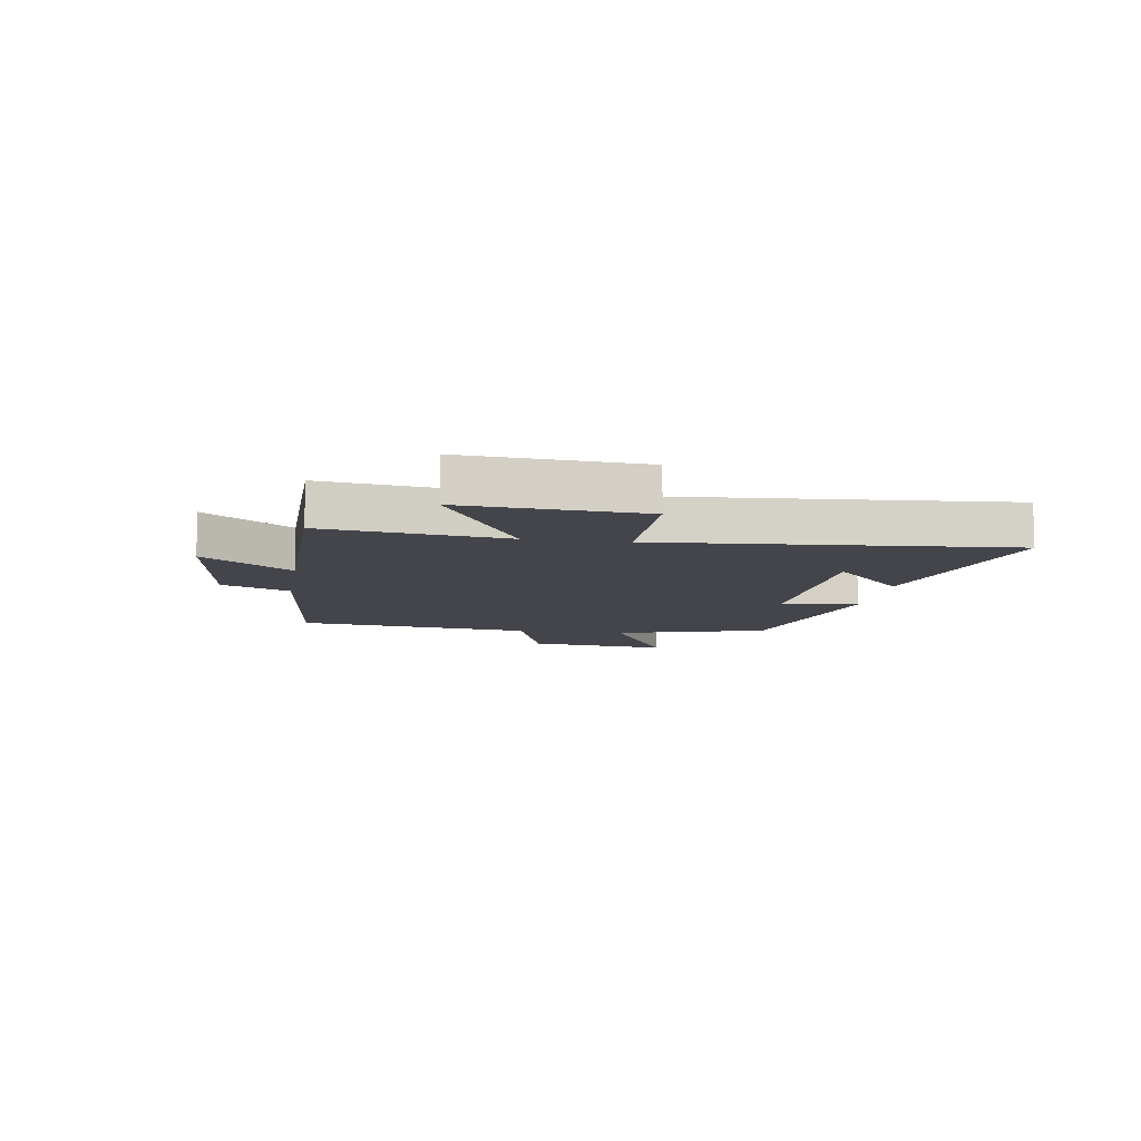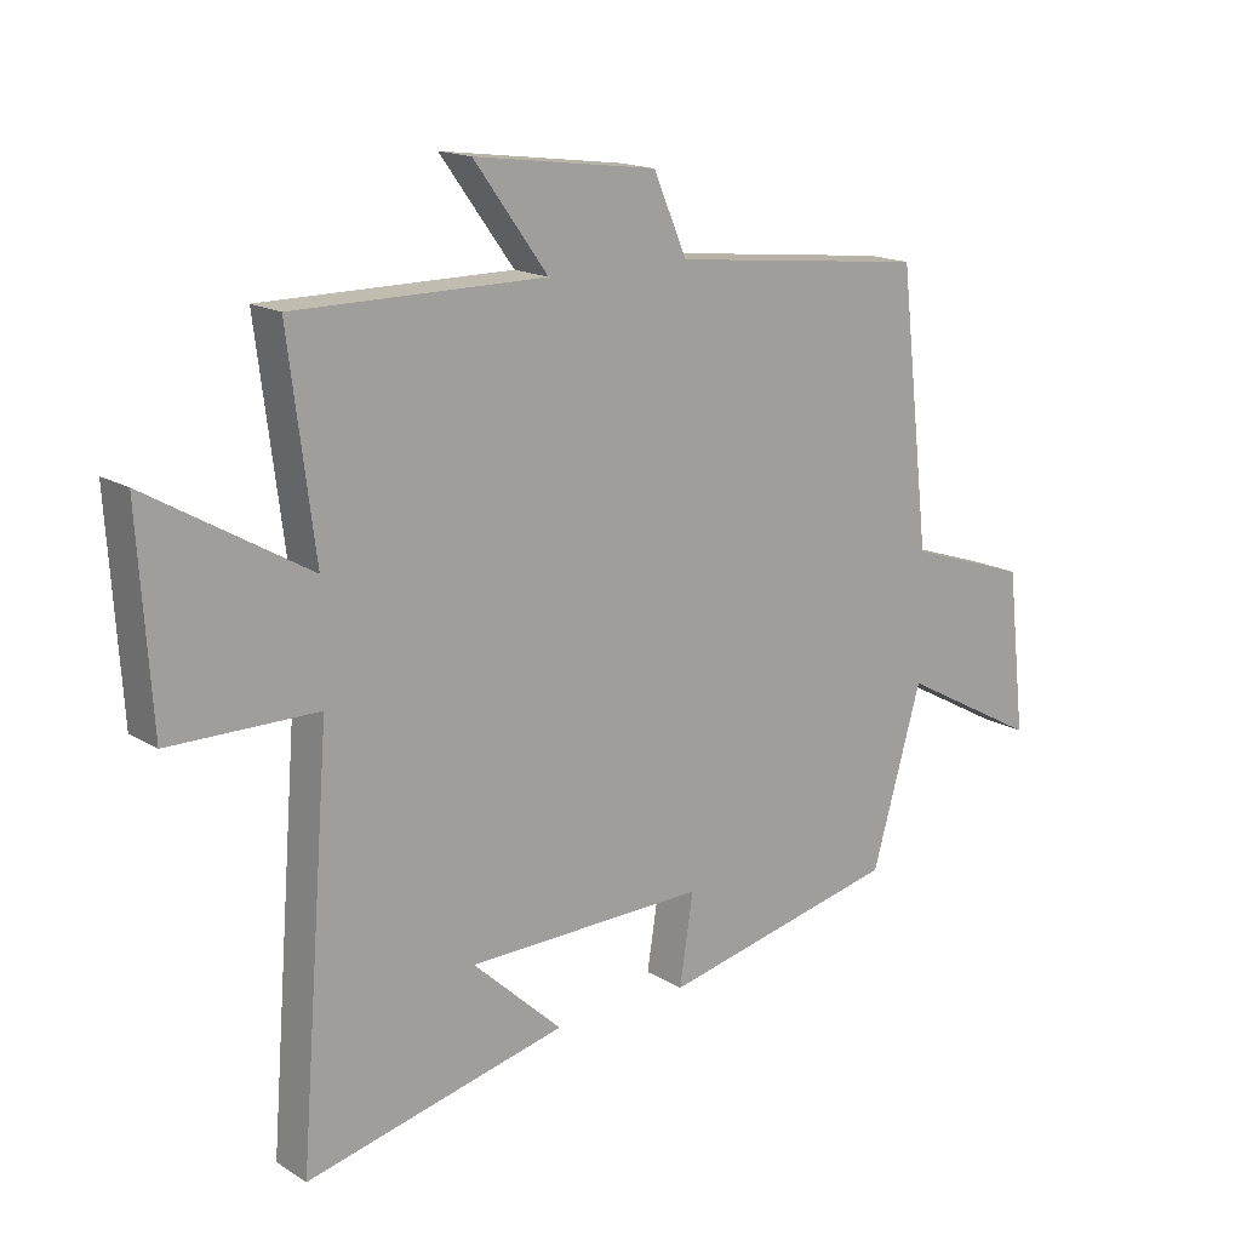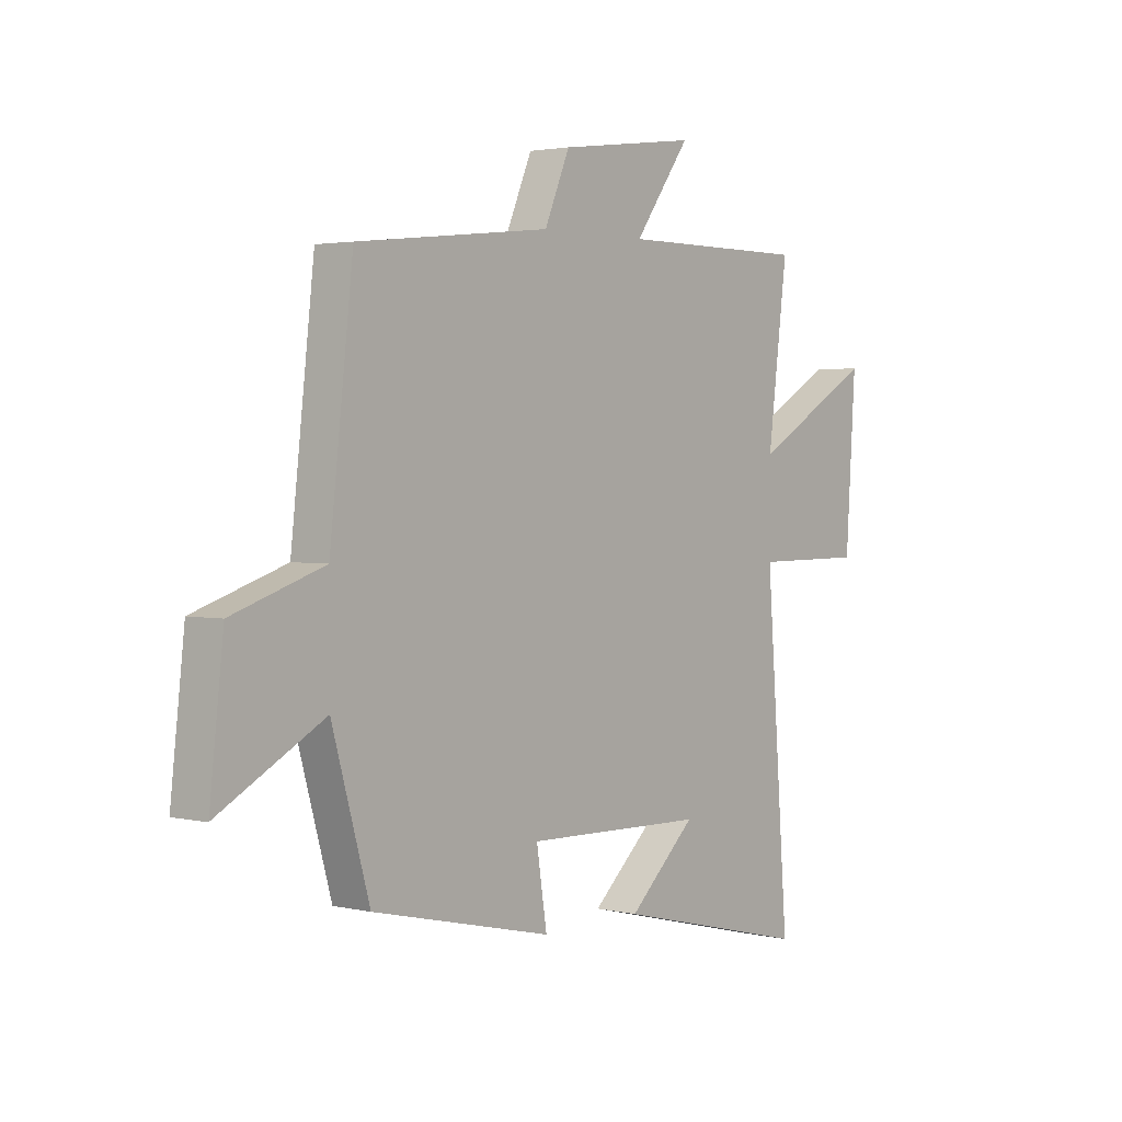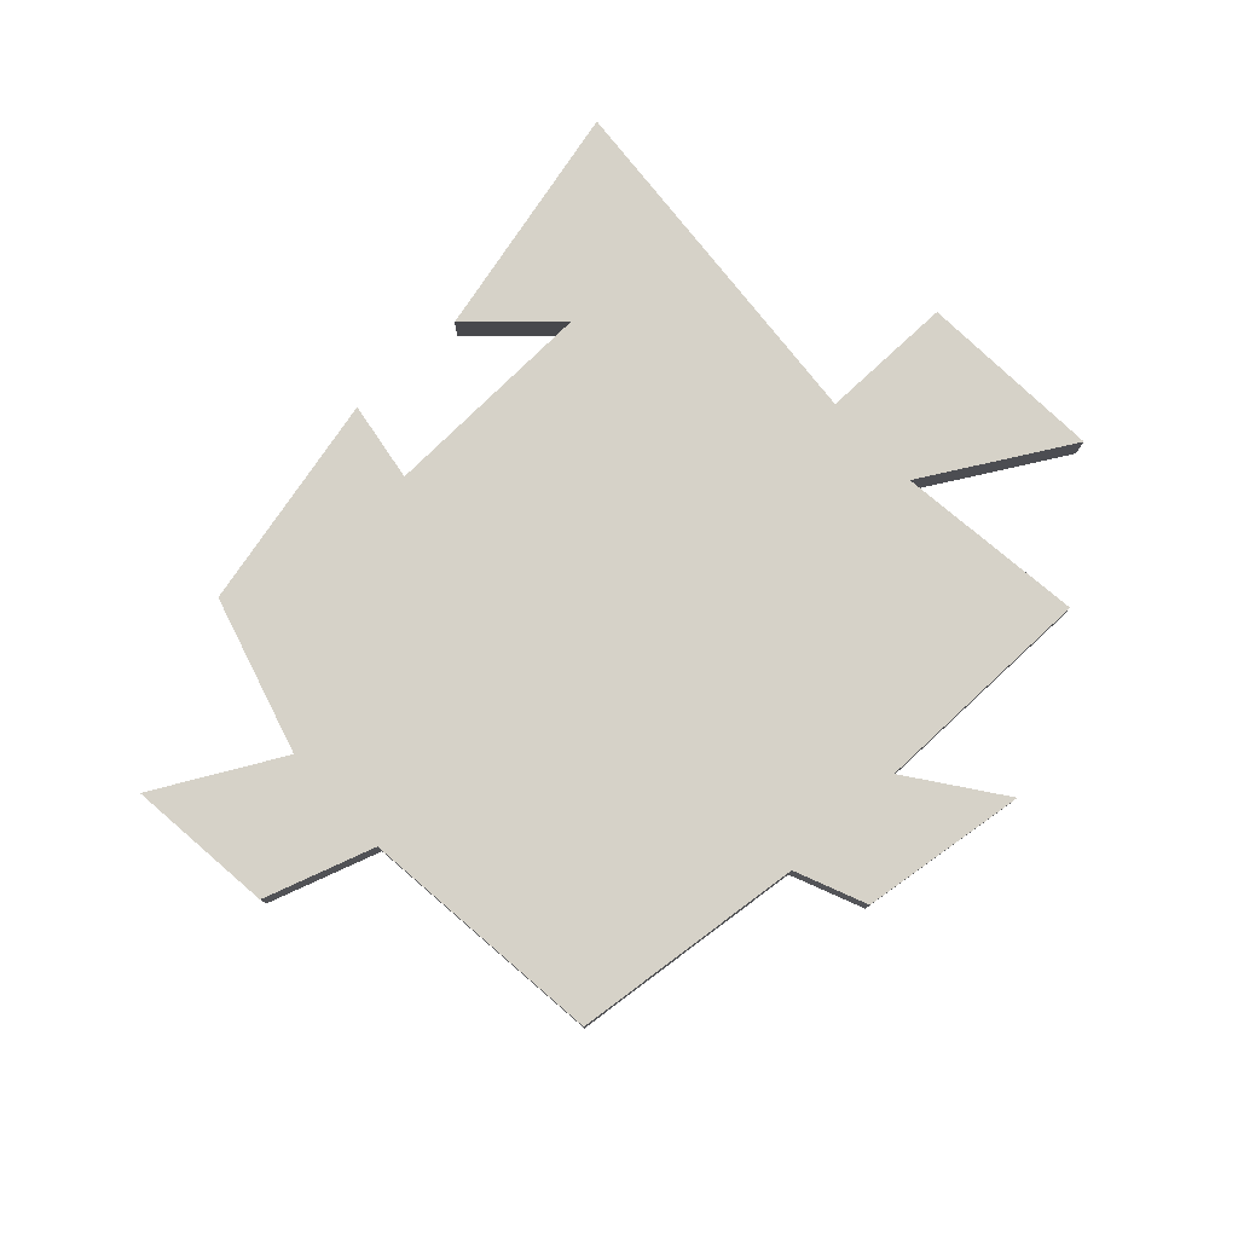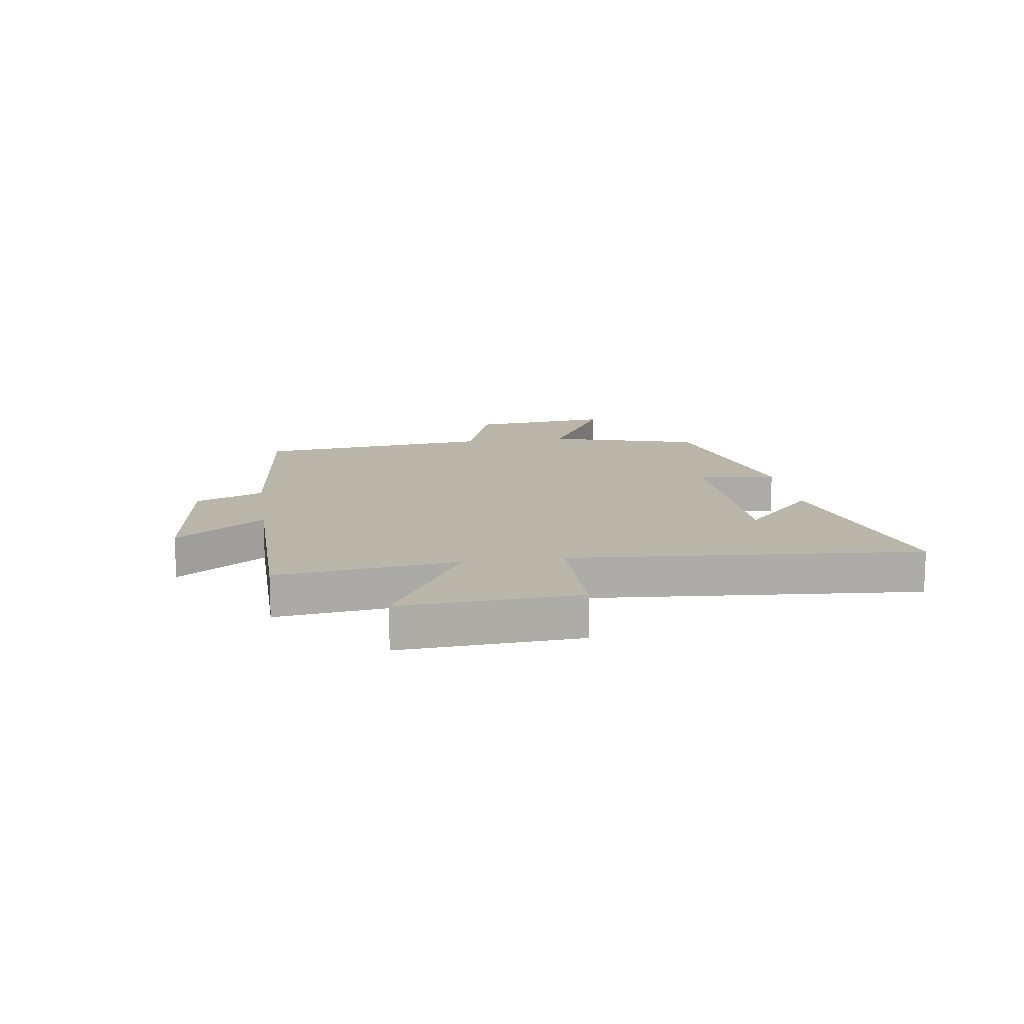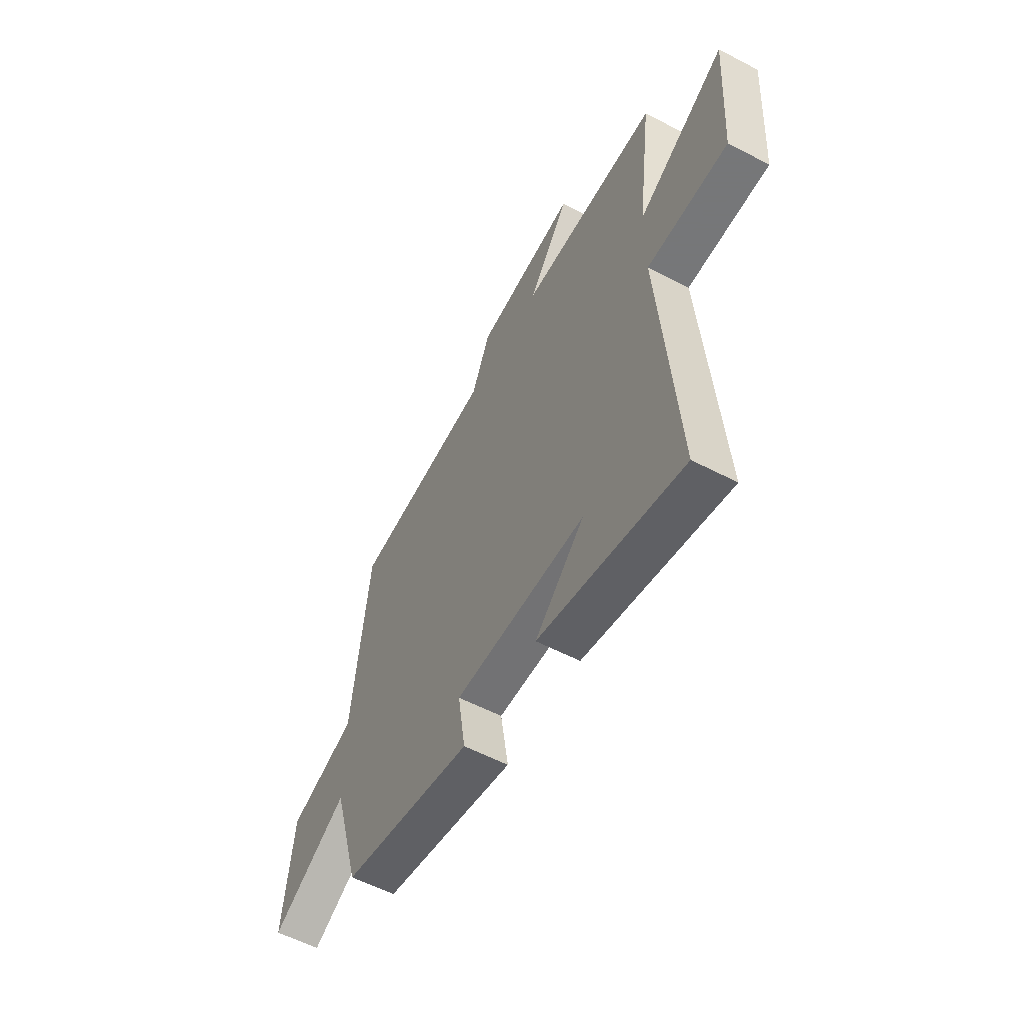
<metadata>
{"format":"obj","ext":"obj","renderer":"f3d","projection":"perspective","resolution":1024,"background":"white","views":[{"elev":-9.3,"azim":81.0,"up":"+Y"},{"elev":16.2,"azim":141.3,"up":"+Z"},{"elev":2.5,"azim":-51.1,"up":"+Z"},{"elev":78.4,"azim":-42.8,"up":"+Y"},{"elev":13.4,"azim":81.7,"up":"+Y"},{"elev":-57.1,"azim":61.4,"up":"+Z"}]}
</metadata>
<code>
v 0.54 0.07 0.499
v 0.5 0.07 0.182
v 0.746 0.07 0.324
v 0.726 0.07 0.012
v 0.5 0.07 0.012
v 0.547 0.07 -0.597
v 0.148 0.07 -0.5
v 0.285 0.07 -0.374
v -0.081 0.07 -0.364
v -0.06 0.07 -0.5
v -0.424 0.07 -0.416
v -0.5 0.07 -0.15
v -0.713 0.07 -0.265
v -0.685 0.07 -0.017
v -0.5 0.07 0.044
v -0.453 0.07 0.458
v -0.061 0.07 0.5
v -0.01 0.07 0.619
v 0.27 0.07 0.655
v 0.157 0.07 0.5
v 0.54 0 0.499
v 0.5 0 0.182
v 0.746 0 0.324
v 0.726 0 0.012
v 0.5 0 0.012
v 0.547 0 -0.597
v 0.148 0 -0.5
v 0.285 0 -0.374
v -0.081 0 -0.364
v -0.06 0 -0.5
v -0.424 0 -0.416
v -0.5 0 -0.15
v -0.713 0 -0.265
v -0.685 0 -0.017
v -0.5 0 0.044
v -0.453 0 0.458
v -0.061 0 0.5
v -0.01 0 0.619
v 0.27 0 0.655
v 0.157 0 0.5
f 17 18 19 20
f 15 16 17 20
f 15 20 1 2
f 12 13 14 15
f 12 15 2
f 9 10 11 12
f 8 9 12 2
f 6 7 8
f 5 6 8
f 5 8 2
f 2 3 4 5
f 40 39 38 37
f 40 37 36 35
f 22 21 40 35
f 35 34 33 32
f 22 35 32
f 32 31 30 29
f 22 32 29 28
f 28 27 26
f 28 26 25
f 22 28 25
f 25 24 23 22
f 1 21 22 2
f 2 22 23 3
f 3 23 24 4
f 4 24 25 5
f 5 25 26 6
f 6 26 27 7
f 7 27 28 8
f 8 28 29 9
f 9 29 30 10
f 10 30 31 11
f 11 31 32 12
f 12 32 33 13
f 13 33 34 14
f 14 34 35 15
f 15 35 36 16
f 16 36 37 17
f 17 37 38 18
f 18 38 39 19
f 19 39 40 20
f 20 40 21 1

</code>
